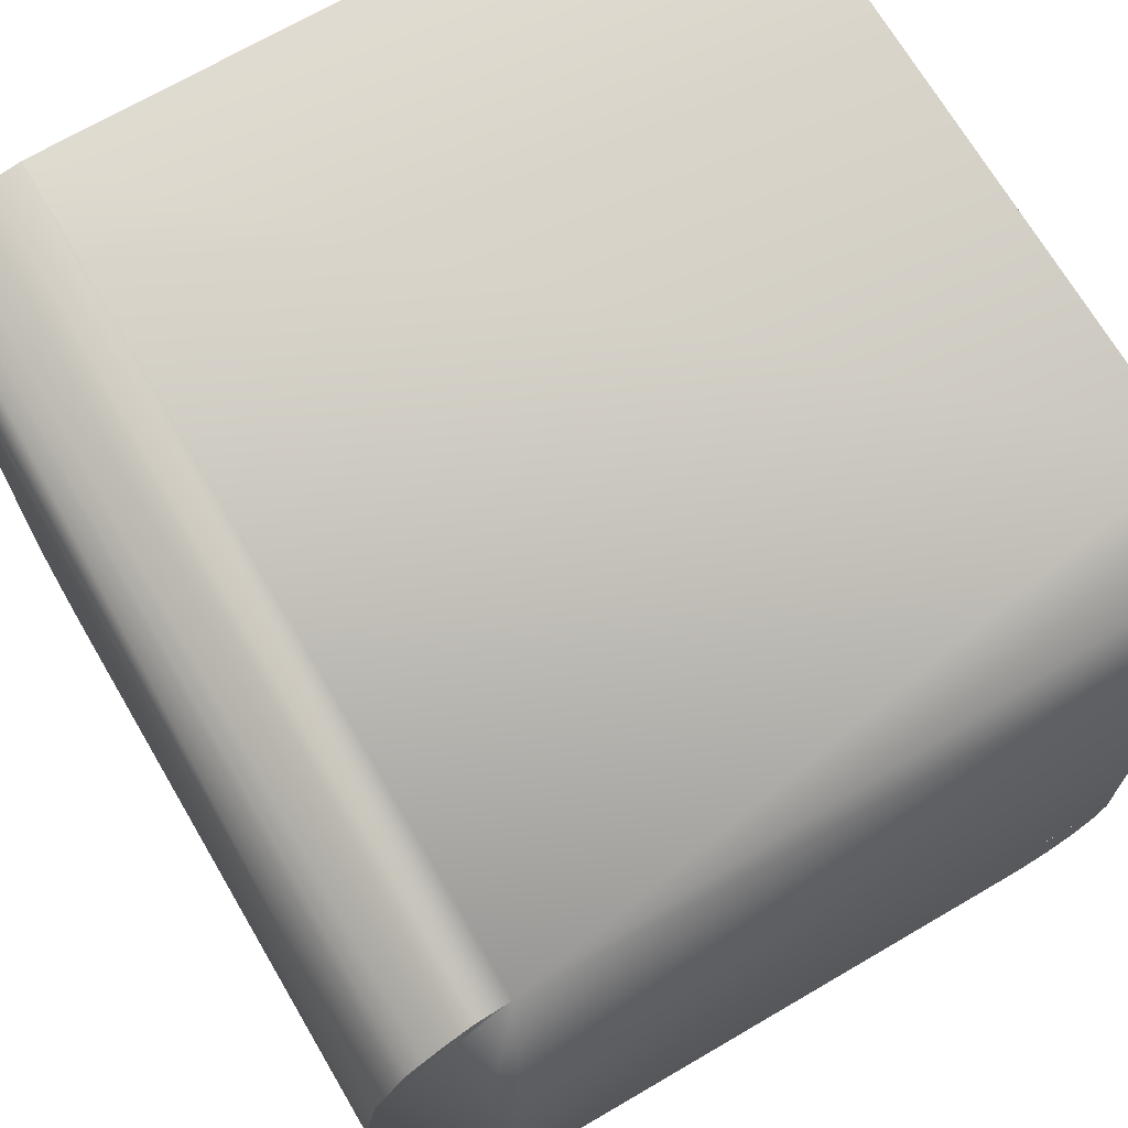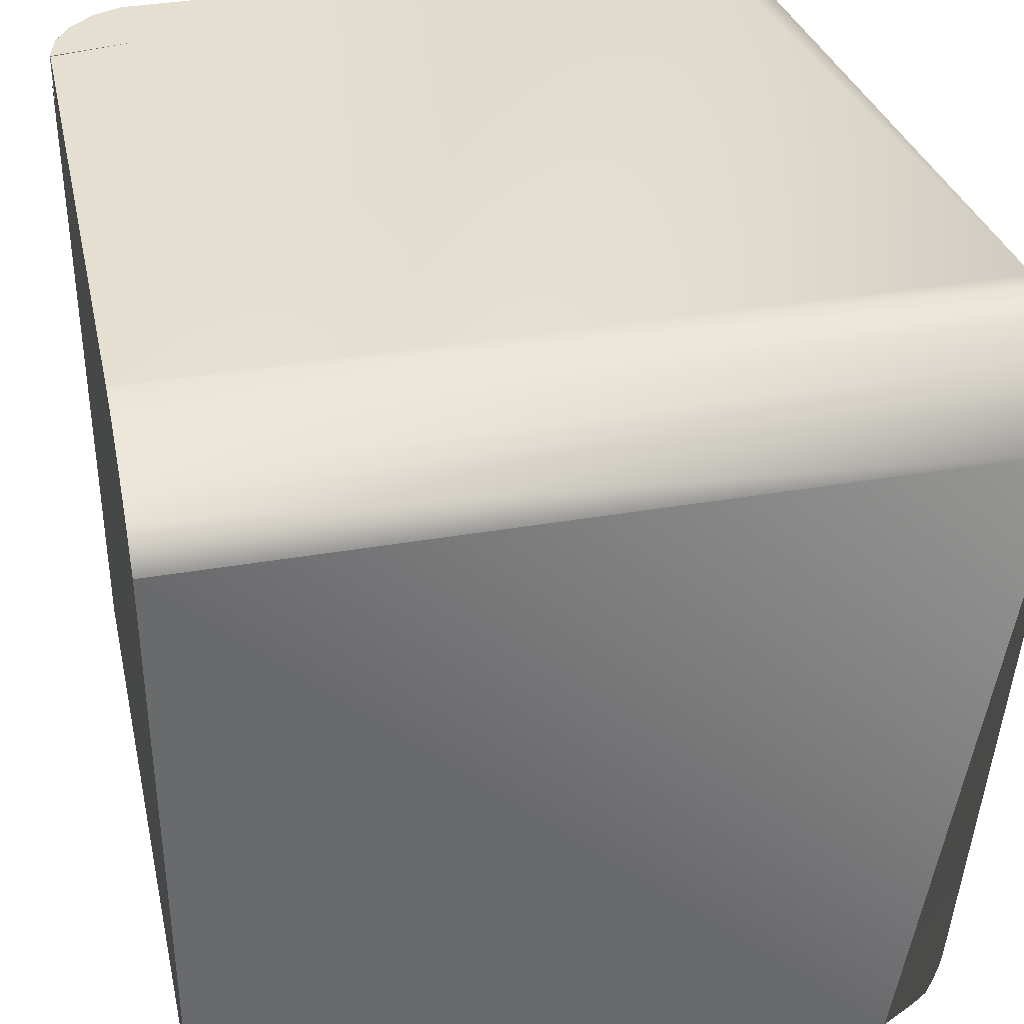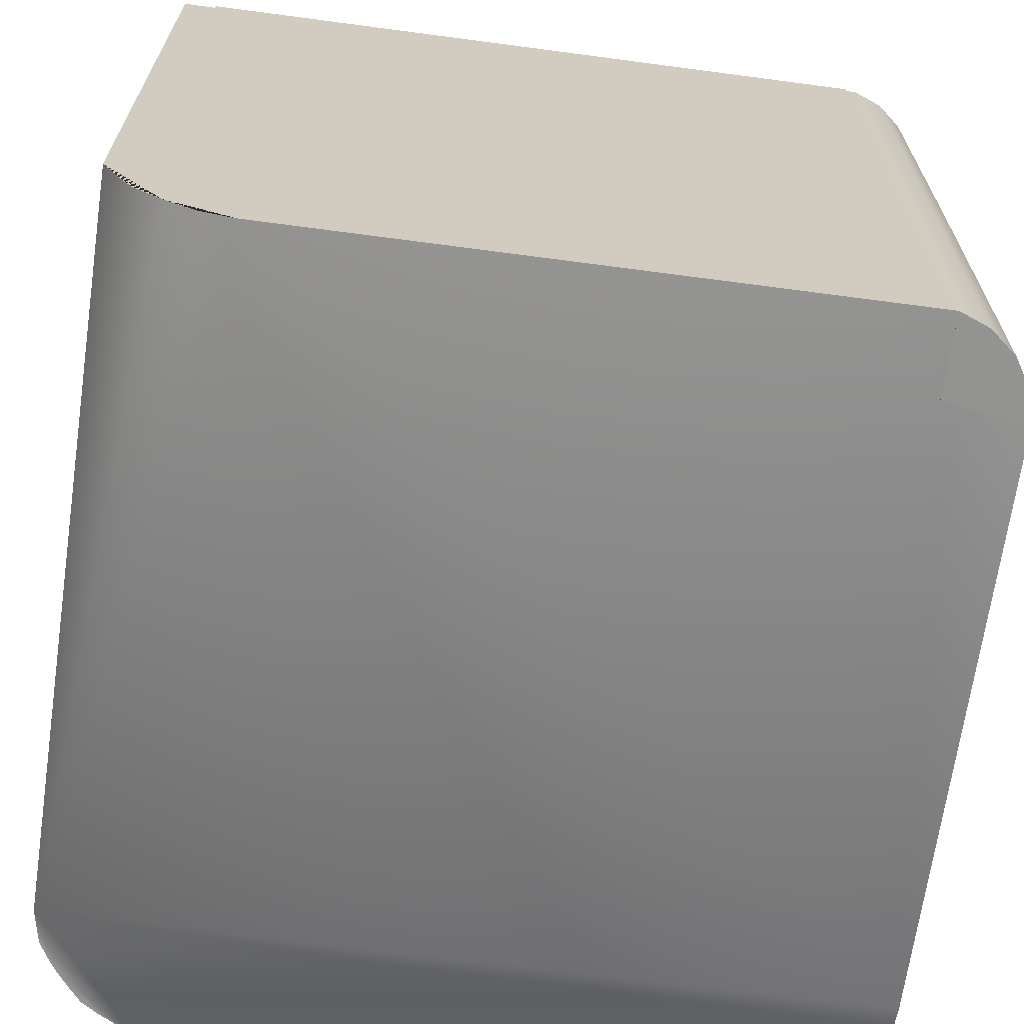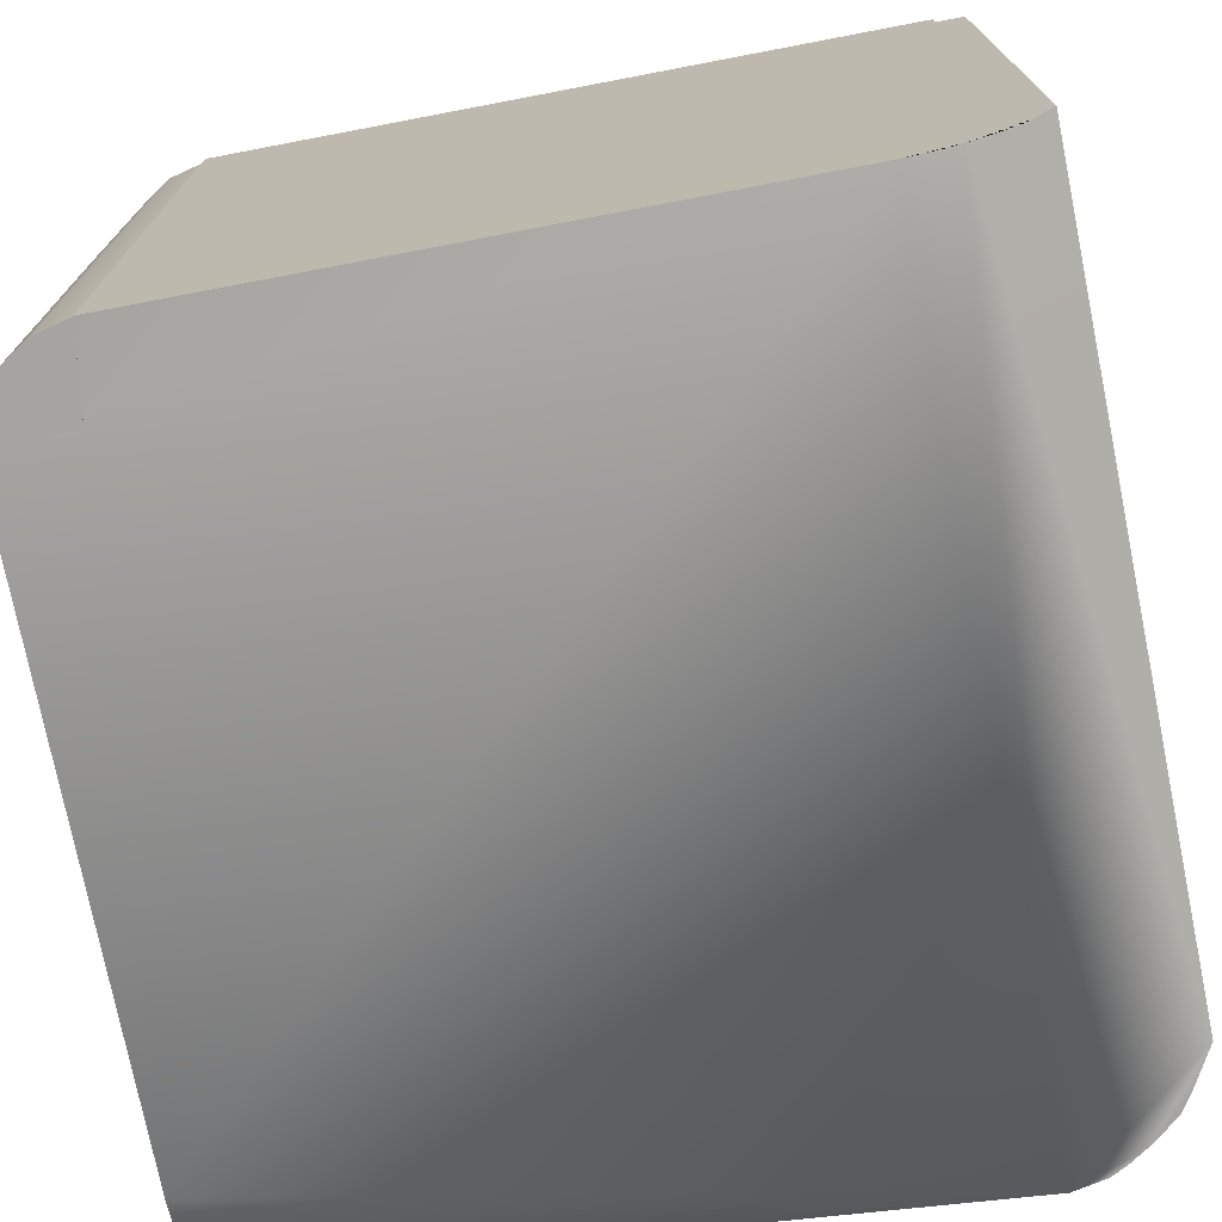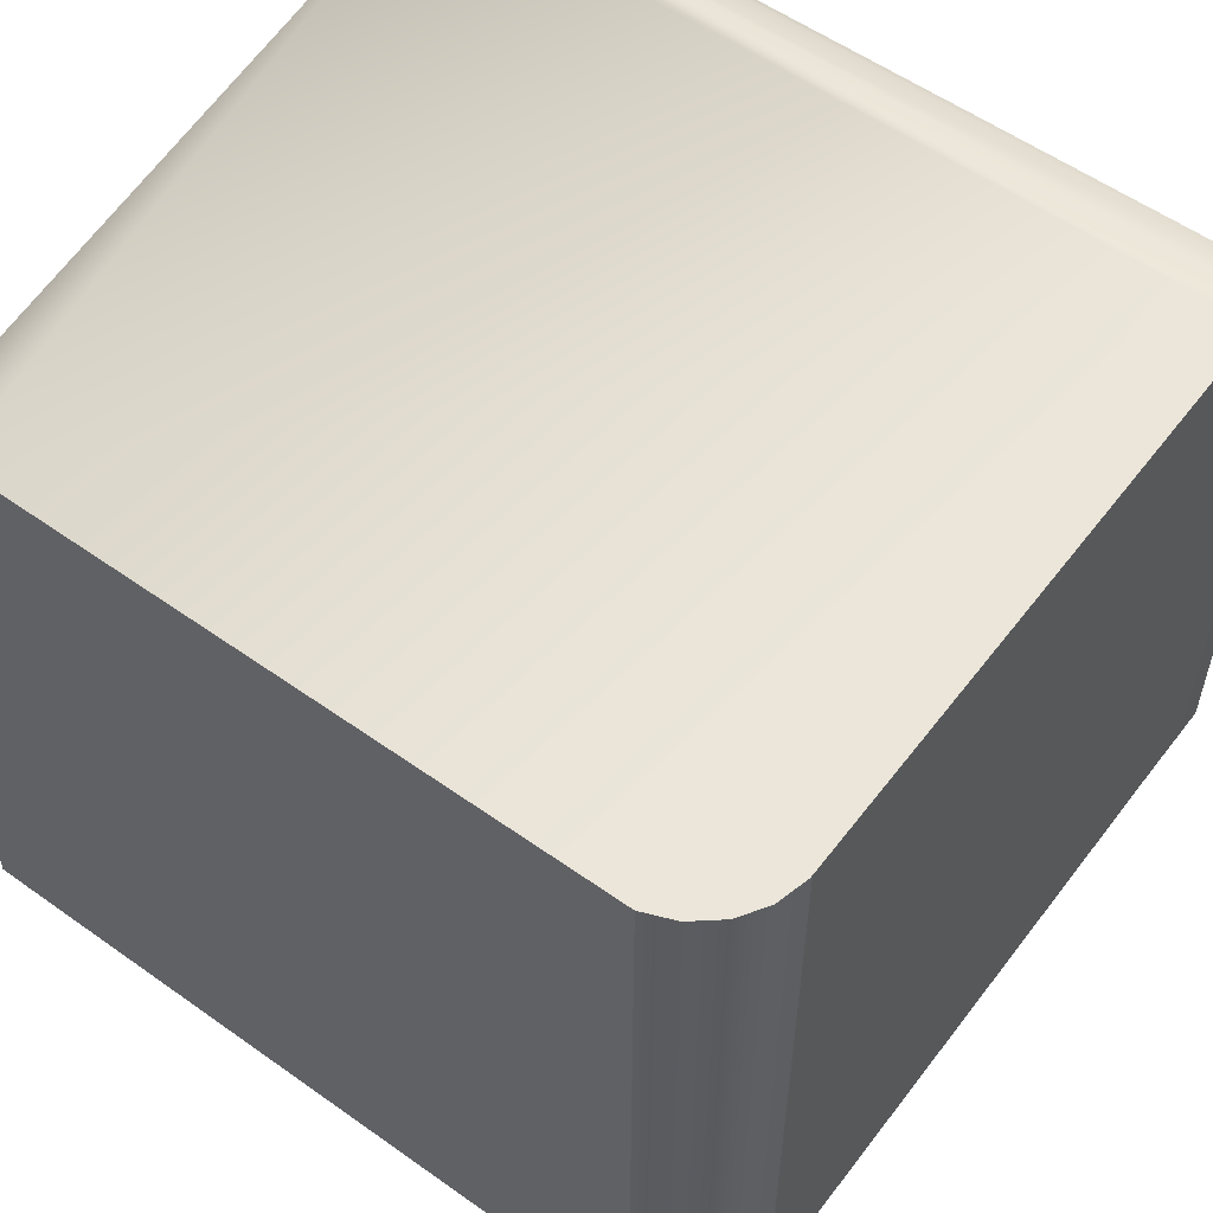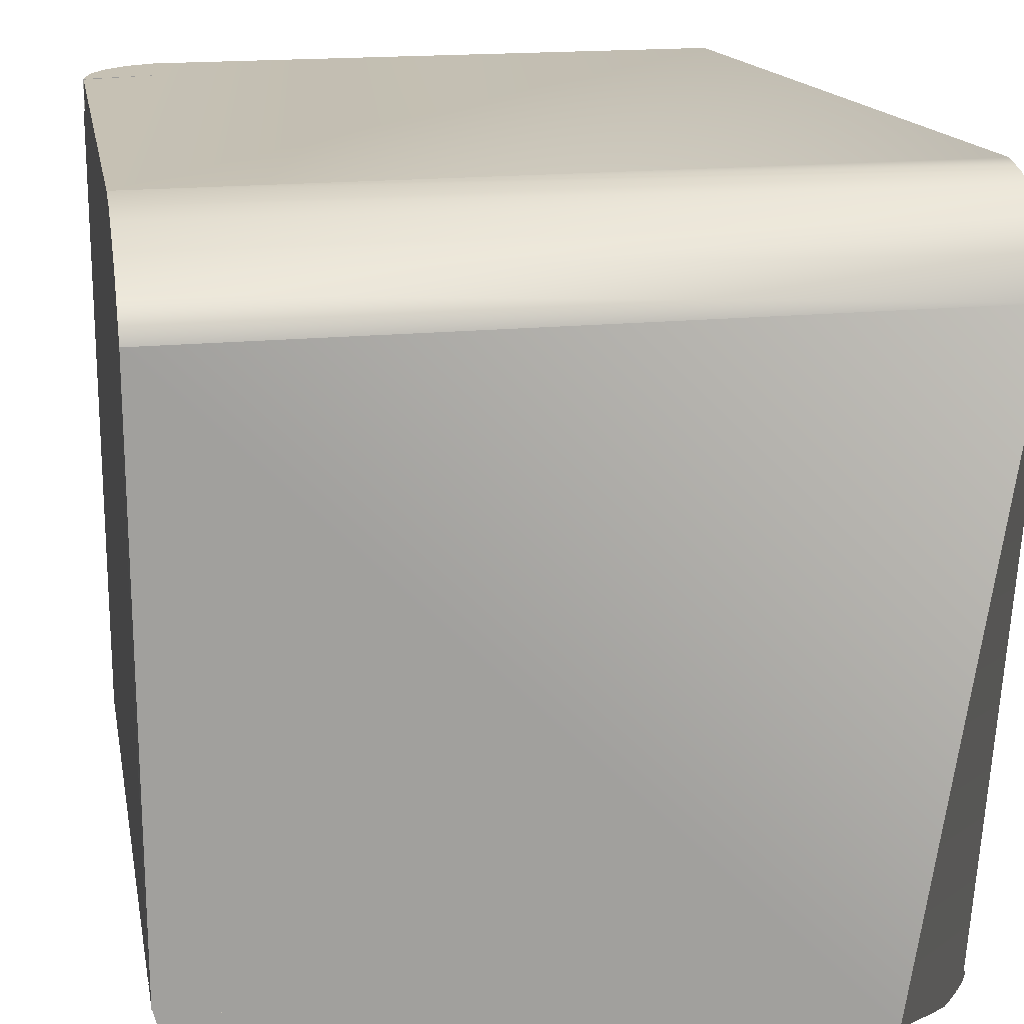
<metadata>
{"format":"obj","ext":"obj","renderer":"f3d","projection":"perspective","resolution":1024,"background":"white","views":[{"elev":70.1,"azim":-30.4,"up":"+Z"},{"elev":37.4,"azim":-102.4,"up":"+Z"},{"elev":-66.7,"azim":82.4,"up":"+Y"},{"elev":-73.5,"azim":-169.2,"up":"+Y"},{"elev":56.2,"azim":126.7,"up":"+Z"},{"elev":18.5,"azim":-100.7,"up":"+Z"}]}
</metadata>
<code>
o BasicCorner_Plane
v -0.07282 0.09 0.08639
v -0.09 0.09 -0.06945
v -0.08991 0.09 0.06649
v -0.06208 0.09 0.08982
v -0.072 0.08987 -0.06945
v -0.072 0.08987 0.072
v 0.06959 0.08973 0.08985
v 0.06948 0.08984 0.07201
v -0.0764 0.09 0.084
v -0.06936 0.09 0.08827
v -0.07944 0.09 0.0816
v -0.08275 0.09 0.07884
v -0.0851 0.09 0.07523
v 0.09 -0.08639 0.07283
v 0.09 0.072 0.09
v 0.09 -0.06649 0.08991
v 0.09 -0.08982 0.06208
v 0.09 0.072 0.072
v 0.09 -0.072 0.072
v 0.09 -0.09 -0.072
v 0.09 -0.072 -0.072
v 0.09 -0.084 0.07641
v 0.09 -0.08827 0.06936
v 0.09 -0.0816 0.07945
v 0.09 -0.07884 0.08275
v 0.09 -0.07523 0.0851
v -0.07282 -0.08639 -0.09
v -0.09 0.072 -0.09
v -0.08991 -0.06649 -0.09
v -0.06208 -0.08982 -0.09
v -0.072 0.072 -0.09
v -0.072 -0.072 -0.09
v 0.06945 -0.09 -0.09
v 0.06949 -0.07227 -0.08993
v -0.0764 -0.084 -0.09
v -0.06936 -0.08827 -0.09
v -0.07944 -0.0816 -0.09
v -0.08275 -0.07884 -0.09
v -0.0851 -0.07523 -0.09
v 0.08736 0.07866 0
v 0.08263 0.08435 0
v 0.07672 0.08807 0
v 0.06947 0.08987 0
v 0.09 0.072 0
v 0.072 0.072 0
v 0.08736 0 -0.07866
v 0.08263 0 -0.08435
v 0.07672 0 -0.08807
v 0.06947 0 -0.08987
v 0.09 0 -0.072
v 0.072 0 -0.072
v -0.09 0.07866 -0.08737
v -0.09 0.08435 -0.08263
v -0.09 0.08807 -0.07672
v -0.09 0.08987 -0.06947
v -0.09 0.072 -0.09
v -0.09 0.072 -0.072
v 0.08736 0.07866 0.09
v 0.08263 0.08435 0.09
v 0.07672 0.08807 0.09
v 0.06947 0.08987 0.09
v 0.09 0.072 0.09
v 0.072 0.072 0.09
v 0.08736 -0.09 -0.07866
v 0.08263 -0.09 -0.08435
v 0.07672 -0.09 -0.08807
v 0.06947 -0.09 -0.08987
v 0.09 -0.09 -0.072
v 0.072 -0.09 -0.072
v 0.06787 0.08435 -0.08263
v 0.06787 0.07866 -0.08737
v 0.06787 0.08987 -0.06947
v 0.06787 0.08807 -0.07672
v 0.06787 0.072 -0.09
v 0.06787 0.072 -0.072
v 0.072 0.072 -0.06874
v 0.09 0.072 -0.06874
v 0.08263 0.08435 -0.06874
v 0.07672 0.08807 -0.06874
v 0.08736 0.07866 -0.06874
v 0.06947 0.08987 -0.06874
v 0.06947 0.072 -0.08987
v 0.07672 0.072 -0.08807
v 0.08736 0.072 -0.07866
v 0.09001 0.07194 -0.07205
v 0.08288 0.0721 -0.08392
v 0.072 0.072 -0.072
v 0.06787 0.08897 -0.0731
v 0.08254 0.08421 -0.07224
v 0.07676 0.08791 -0.07207
v 0.0873 0.07857 -0.07219
v 0.06835 0.08991 -0.06911
v 0.06787 0.08435 -0.08263
v 0.06787 0.07866 -0.08737
v 0.06787 0.08807 -0.07672
v 0.06787 0.072 -0.09
v 0.06787 0.08897 -0.0731
v 0.06787 0.08435 -0.08263
v 0.06787 0.07866 -0.08737
v 0.06787 0.08807 -0.07672
v 0.06787 0.072 -0.09
v 0.06787 0.08435 -0.08263
v 0.06787 0.07866 -0.08737
v 0.06787 0.08807 -0.07672
v 0.06787 0.072 -0.09
v 0.07449 0.08741 -0.07501
v 0.07967 0.08249 -0.08023
v 0.08132 0.07809 -0.08188
v 0.07447 0.07838 -0.08484
v 0.07365 0.08348 -0.08143
v 0.0713 0.08768 -0.07587
v 0.06825 0.08988 -0.06927
v 0.07266 0.08888 -0.07061
v 0.07672 0.08807 0.07199
v 0.06947 0.08987 0.07199
v 0.09 0.072 0.07199
v 0.08736 0.07866 0.07199
v 0.072 0.072 0.07199
v 0.08263 0.08435 0.07199
v 0.08263 -0.0722 -0.08435
v 0.08736 -0.0722 -0.07866
v 0.07672 -0.0722 -0.08807
v 0.072 -0.0722 -0.072
v -0.07202 0.08435 -0.08263
v 0.09 -0.0722 -0.072
v -0.07202 0.072 -0.072
v -0.07202 0.07866 -0.08737
v -0.07202 0.08807 -0.07672
v -0.07202 0.072 -0.09
v -0.07282 0.09 0.08639
v -0.08991 0.09 0.06649
v -0.06208 0.09 0.08982
v -0.0764 0.09 0.084
v -0.06936 0.09 0.08827
v -0.07944 0.09 0.0816
v -0.08275 0.09 0.07884
v -0.0851 0.09 0.07523
v -0.07282 -0.09 0.08639
v -0.08991 -0.09 0.06649
v -0.06208 -0.09 0.08982
v -0.0764 -0.09 0.084
v -0.06936 -0.09 0.08827
v -0.07944 -0.09 0.0816
v -0.08275 -0.09 0.07884
v -0.0851 -0.09 0.07523
g BasicCorner_Plane_BlackPlastic
f 83 48 49 82
f 1 10 4 6 3 13 12 11 9
f 3 6 5 2
f 4 7 8 6
f 127 52 53 124
f 14 23 17 19 16 26 25 24 22
f 16 19 18 15
f 17 20 21 19
f 77 44 45 76
f 27 35 37 38 39 29 32 30 36
f 29 28 31 32
f 30 32 34 33
f 55 2 5
f 55 5 72
f 115 61 60 114
f 79 42 41 78
f 78 41 40 80
f 81 43 42 79
f 80 40 44 77
f 76 45 43 81
f 121 64 65 120
f 85 50 46 84
f 84 46 47 86
f 82 49 51 87
f 87 51 50 85
f 86 47 48 83
f 57 55 54 53 52 56
f 73 128 54 55 72 88
f 129 56 52 127
f 72 55 57 126 75
f 126 57 56 129
f 124 53 54 128
f 63 62 58 59 60 61
f 117 58 62 116
f 116 62 63 118
f 119 59 58 117
f 114 60 59 119
f 118 63 61 115
f 69 67 66 65 64 68
f 120 65 66 122
f 34 67 69 123
f 122 66 67 34
f 125 68 64 121
f 123 69 68 125
f 81 79 78 80 77 76
f 87 76 77 85
f 83 82 87 85 84 86
f 73 88 72 75 74 71 70
f 87 82 74 75
f 79 78 89 90
f 81 79 90 113 92
f 78 80 91 89
f 80 77 85 91
f 71 70 93 94
f 74 71 94 96
f 70 73 95 93
f 93 95 100 98
f 94 93 98 99
f 96 94 99 101
f 98 100 104 102
f 99 98 102 103
f 101 99 103 105
f 92 113 90 106
f 90 89 107 106
f 89 91 108 107
f 84 86 108 91 85
f 83 82 105 103 109 108 86
f 110 107 108 109
f 111 106 107 110
f 111 104 72 112
f 106 111 112 92
f 104 111 110 102
f 102 110 109 103
f 45 118 115 43
f 42 114 119 41
f 41 119 117 40
f 44 116 118 45
f 40 117 116 44
f 43 115 114 42
f 8 115 43 81 92 112 72 5 6
f 51 123 125 50
f 50 125 121 46
f 48 122 34 49
f 49 34 123 51
f 47 120 122 48
f 46 121 120 47
f 77 44 116 18 19
f 21 125 50 85 77 19
f 70 124 128 73
f 75 126 129 74
f 74 129 127 71
f 71 127 124 70
f 49 34 32 31 129 74 82
f 10 1 130 134
f 13 3 131 137
f 11 12 136 135
f 1 9 133 130
f 9 11 135 133
f 4 10 134 132
f 12 13 137 136
f 132 134 142 140
f 136 137 145 144
f 134 130 138 142
f 130 133 141 138
f 133 135 143 141
f 137 131 139 145
f 135 136 144 143
f 4 16 15 7
f 4 132 140 16
f 3 2 28 29
f 3 29 139 131
f 20 17 30 33
f 30 17 140
f 27 36 30 140 139 29 39 38 37 35
f 141 143 144 145 139 140 142 138
f 22 24 25 26 16 140 17 23 14
l 88 97
l 28 56
l 7 61
l 15 62
o ColoredSide1_Plane.001
v -0.07762 0.09009 0.07771
v 0.06866 0.09009 0.08387
v -0.08277 0.09009 -0.06783
v 0.06866 0.09009 -0.06783
v -0.06475 0.09009 0.08407
v -0.08364 0.09009 0.06427
v -0.07209 0.09009 0.08248
v -0.08245 0.09009 0.07099
g ColoredSide1_Plane.001_WhiteSide
f 146 152 150 147 149 148 151 153
o ColoredSide2_Plane.004
v 0.0909 -0.07647 0.07633
v 0.0909 0.06982 0.08249
v 0.0909 -0.08163 -0.06921
v 0.0909 0.06982 -0.06921
v 0.0909 -0.0636 0.08269
v 0.0909 -0.08249 0.06289
v 0.0909 -0.07095 0.0811
v 0.0909 -0.0813 0.06961
g ColoredSide2_Plane.004_RedSide
f 154 161 159 156 157 155 158 160
o ColoredSide3_Plane.005
v -0.07821 -0.07539 -0.0909
v 0.06807 -0.08155 -0.0909
v -0.08336 0.07015 -0.0909
v 0.06807 0.07015 -0.0909
v -0.06534 -0.08175 -0.0909
v -0.08423 -0.06195 -0.0909
v -0.07268 -0.08016 -0.0909
v -0.08304 -0.06867 -0.0909
g ColoredSide3_Plane.005_BlueSide
f 162 169 167 164 165 163 166 168

</code>
